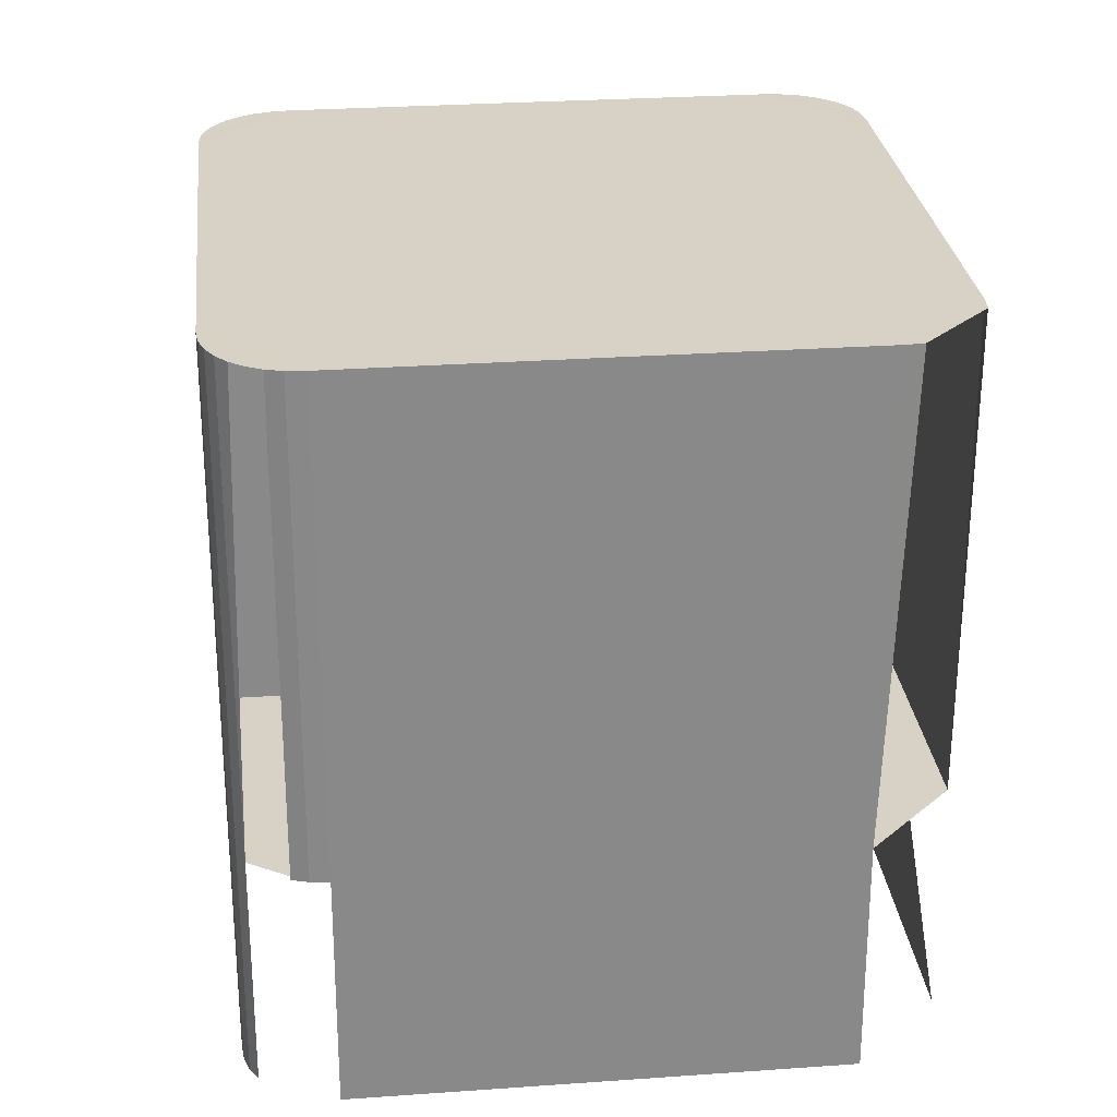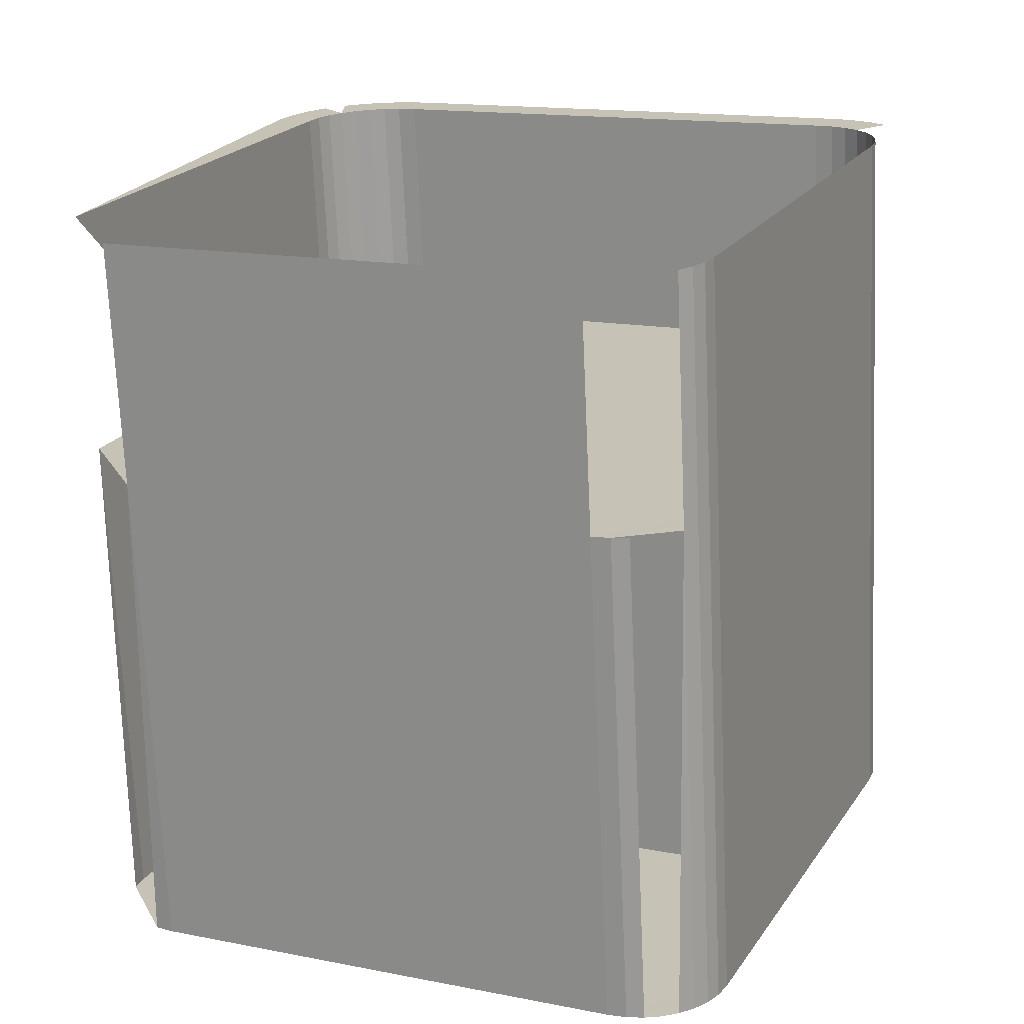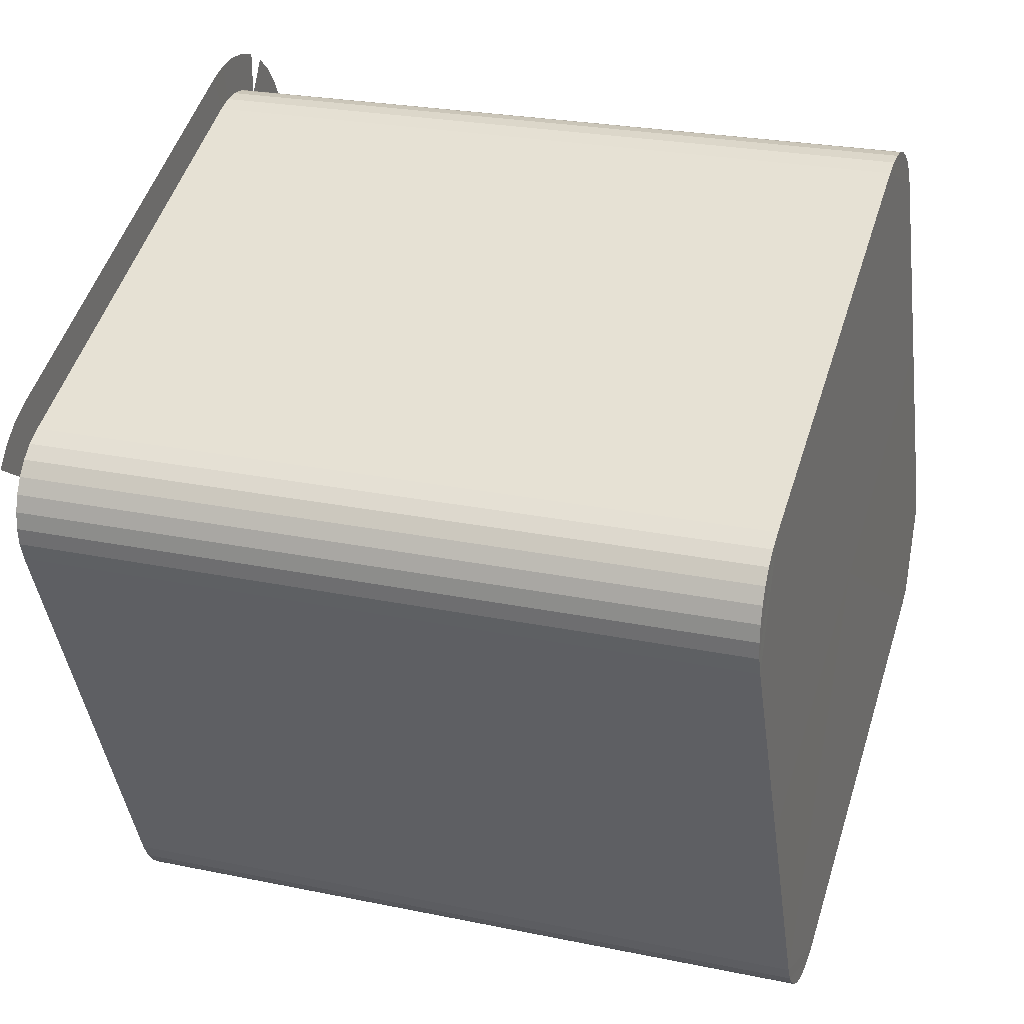
<metadata>
{"format":"obj","ext":"obj","renderer":"f3d","projection":"perspective","resolution":1024,"background":"white","views":[{"elev":27.3,"azim":17.7,"up":"+Z"},{"elev":-70.3,"azim":-177.5,"up":"+Y"},{"elev":24.7,"azim":-71.2,"up":"+Y"}]}
</metadata>
<code>
o LM_Journey_L87_UnderPF
v -253.8 -204.9 -12.48
v -253.2 -203.1 -12.48
v -254.3 -202.8 -12.48
v -254.6 -204.7 -12.48
v -255.5 -202.7 -12.48
v -256.3 -204.7 -12.48
v -255.5 -202.7 -12.48
v -256.7 -202.9 -12.48
v -252.4 -205.8 -12.48
v -251.1 -204.4 -12.48
v -252.1 -203.7 -12.48
v -254.6 -204.7 -12.48
v -253.8 -204.9 -12.48
v -254.3 -202.8 -12.48
v -256.3 -204.7 -12.48
v -256.7 -202.9 -12.48
v -257.8 -203.2 -12.48
v -255.5 -204.6 -12.48
v -254.6 -204.7 -12.48
v -255.5 -202.7 -12.48
v -253.8 -204.9 -12.48
v -253.1 -205.3 -12.48
v -253.2 -203.1 -12.48
v -256.3 -204.7 -12.48
v -255.5 -204.6 -12.48
v -255.5 -202.7 -12.48
v -253.1 -205.3 -12.48
v -252.4 -205.8 -12.48
v -252.1 -203.7 -12.48
v -251.9 -206.4 -12.48
v -250.3 -205.3 -12.48
v -257.1 -205 -12.48
v -256.3 -204.7 -12.48
v -257.8 -203.2 -12.48
v -252.4 -205.8 -12.48
v -251.9 -206.4 -12.48
v -251.1 -204.4 -12.48
v -249.8 -206.3 -12.48
v -250.3 -205.3 -12.48
v -251.9 -206.4 -12.48
v -251.5 -207.2 -12.48
v -249.8 -206.3 -12.48
v -251.9 -206.4 -12.48
v -253.8 -204.9 -12.48
v -254.6 -204.7 -12.48
v -253.8 -204.9 -0.9434
v -254.6 -204.7 -12.48
v -255.5 -204.6 -12.48
v -254.6 -204.7 -0.9434
v -253.1 -205.3 -12.48
v -253.8 -204.9 -12.48
v -253.1 -205.3 -0.9434
v -255.5 -204.6 -12.48
v -256.3 -204.7 -12.48
v -255.5 -204.6 -0.9434
v -252.4 -205.8 -12.48
v -253.1 -205.3 -12.48
v -252.4 -205.8 -0.9434
v -256.3 -204.7 -12.48
v -257.1 -205 -12.48
v -256.3 -204.7 -0.9434
v -251.9 -206.4 -12.48
v -252.4 -205.8 -12.48
v -251.9 -206.4 -0.9434
v -251.9 -206.4 -12.48
v -251.9 -206.4 -0.9434
v -251.5 -207.2 -12.48
v -254.6 -204.7 -0.9434
v -255.5 -204.6 -12.48
v -255.5 -204.6 -0.9434
v -254.6 -204.7 -0.9434
v -253.8 -204.9 -12.48
v -253.8 -204.9 -0.9434
v -253.1 -205.3 -0.9434
v -256.3 -204.7 -12.48
v -256.3 -204.7 -0.9434
v -255.5 -204.6 -0.9434
v -253.1 -205.3 -12.48
v -253.1 -205.3 -0.9434
v -252.4 -205.8 -0.9434
v -257.1 -205 -12.48
v -257.1 -205 -0.9382
v -256.3 -204.7 -0.9434
v -252.4 -205.8 -12.48
v -252.4 -205.8 -0.9434
v -251.9 -206.4 -0.9434
v -257.1 -205 -12.48
v -257.8 -203.2 -12.48
v -278.5 -214.5 -12.48
v -251.9 -206.4 -0.9434
v -251.5 -207.2 -0.9382
v -251.5 -207.2 -12.48
v -253.1 -205.3 -0.9434
v -253.8 -204.9 -0.9434
v -254.6 -204.7 -0.9434
v -254.6 -204.7 -0.9434
v -255.5 -204.6 -0.9434
v -256.3 -204.7 -0.9434
v -253.1 -205.3 -0.9434
v -254.6 -204.7 -0.9434
v -256.3 -204.7 -0.9434
v -256.3 -204.7 -0.9434
v -251.9 -206.4 -0.9434
v -253.1 -205.3 -0.9434
v -252.4 -205.8 -0.9434
v -257.1 -205 -0.9382
v -251.5 -207.2 -0.9382
v -256.3 -204.7 -0.9434
v -256.3 -204.7 -0.9434
v -251.5 -207.2 -0.9382
v -251.9 -206.4 -0.9434
v -267.8 -209.8 -0.9316
v -257.1 -205 -0.9382
v -257.1 -205 -12.48
v -249.8 -206.3 -12.48
v -251.5 -207.2 -12.48
v -242 -228.5 -12.48
v -251.5 -207.2 -12.48
v -251.5 -207.2 -0.9382
v -246.7 -217.9 -0.9316
v -278.5 -214.5 -12.48
v -257.8 -203.2 -12.48
v -279.3 -212.8 -12.48
v -254.6 -204.7 -0.9434
v -254.6 -204.7 22.59
v -253.8 -204.9 -0.9434
v -267.8 -209.8 -0.9316
v -257.1 -205 -12.48
v -278.5 -214.5 -12.48
v -255.5 -204.6 -0.9434
v -255.5 -204.6 22.59
v -254.6 -204.7 -0.9434
v -253.8 -204.9 -0.9434
v -253.8 -204.9 22.59
v -253.1 -205.3 -0.9434
v -256.3 -204.7 -0.9434
v -256.3 -204.7 22.59
v -255.5 -204.6 -0.9434
v -253.1 -205.3 -0.9434
v -253.1 -205.3 22.59
v -252.4 -205.8 -0.9434
v -256.3 -204.7 22.59
v -256.3 -204.7 -0.9434
v -257.1 -205 -0.9382
v -252.4 -205.8 -0.9434
v -252.4 -205.8 22.59
v -251.9 -206.4 -0.9434
v -251.9 -206.4 -0.9434
v -251.9 -206.4 22.59
v -251.5 -207.2 -0.9382
v -257.1 -205 22.59
v -257.1 -205 -0.9382
v -267.8 -209.8 -0.9316
v -251.5 -207.2 -12.48
v -246.7 -217.9 -0.9316
v -242 -228.5 -12.48
v -251.5 -207.2 -0.9382
v -257.1 -205 -0.9382
v -261.3 -224.4 -0.9316
v -253.8 -204.9 22.59
v -254.6 -204.7 22.59
v -253.8 -204.9 22.59
v -253.1 -205.3 22.59
v -253.1 -205.3 -0.9434
v -256.3 -204.7 22.59
v -255.5 -204.6 22.59
v -255.5 -204.6 -0.9434
v -252.4 -205.8 22.59
v -279.3 -215 -12.48
v -279.3 -212.8 -12.48
v -280.4 -213.4 -12.48
v -257.1 -205 22.59
v -256.3 -204.7 22.59
v -257.1 -205 -0.9382
v -279.3 -215 -12.48
v -278.5 -214.5 -12.48
v -279.3 -212.8 -12.48
v -252.4 -205.8 22.59
v -251.9 -206.4 22.59
v -251.9 -206.4 -0.9434
v -251.5 -207.2 -0.9382
v -251.5 -207.2 22.59
v -246.7 -217.9 -0.9316
v -279.3 -215 -12.48
v -280.4 -213.4 -12.48
v -281.3 -214.2 -12.48
v -251.9 -206.4 22.59
v -251.5 -207.2 22.59
v -251.5 -207.2 -0.9382
v -279.9 -215.5 -12.48
v -279.3 -215 -12.48
v -281.3 -214.2 -12.48
v -257.1 -205 -0.9382
v -267.8 -209.8 -0.9316
v -261.3 -224.4 -0.9316
v -282 -215.1 -12.48
v -278.5 -214.5 -12.48
v -278.5 -214.5 -0.9382
v -267.8 -209.8 -0.9316
v -280.4 -216.1 -12.48
v -279.9 -215.5 -12.48
v -282 -215.1 -12.48
v -261.3 -224.4 -0.9316
v -246.7 -217.9 -0.9316
v -251.5 -207.2 -0.9382
v -279.3 -215 -12.48
v -279.3 -215 -0.9434
v -278.5 -214.5 -12.48
v -253.1 -205.3 22.59
v -253.8 -204.9 22.59
v -254.6 -204.7 22.59
v -253.1 -205.3 22.59
v -254.6 -204.7 22.59
v -255.5 -204.6 22.59
v -279.9 -215.5 -12.48
v -279.9 -215.5 -0.9434
v -279.3 -215 -12.48
v -256.3 -204.7 22.59
v -251.9 -206.4 22.59
v -252.4 -205.8 22.59
v -280.4 -216.1 -12.48
v -280.4 -216.1 -0.9434
v -279.9 -215.5 -12.48
v -257.1 -205 22.59
v -251.5 -207.2 22.59
v -256.3 -204.7 22.59
v -256.3 -204.7 22.59
v -251.5 -207.2 22.59
v -251.9 -206.4 22.59
v -279.3 -215 -0.9434
v -278.5 -214.5 -0.9382
v -278.5 -214.5 -12.48
v -267.8 -209.8 22.6
v -280.8 -216.9 -12.48
v -280.8 -216.9 -0.9434
v -280.4 -216.1 -12.48
v -279.9 -215.5 -0.9434
v -279.3 -215 -0.9434
v -279.3 -215 -12.48
v -281 -217.7 -12.48
v -281 -217.7 -0.9434
v -280.8 -216.9 -12.48
v -280.4 -216.1 -0.9434
v -279.9 -215.5 -0.9434
v -279.9 -215.5 -12.48
v -261.3 -224.4 -0.9316
v -267.8 -209.8 -0.9316
v -278.5 -214.5 -0.9382
v -280.8 -216.9 -0.9434
v -280.4 -216.1 -0.9434
v -280.4 -216.1 -12.48
v -281.1 -218.5 -12.48
v -281.1 -218.5 -0.9434
v -281 -217.7 -12.48
v -251.5 -207.2 22.59
v -246.7 -217.9 22.6
v -246.7 -217.9 -0.9316
v -281 -219.3 -12.48
v -281 -219.3 -0.9434
v -281.1 -218.5 -12.48
v -281 -217.7 -0.9434
v -280.8 -216.9 -0.9434
v -280.8 -216.9 -12.48
v -279.3 -215 -0.9434
v -279.9 -215.5 -0.9434
v -280.4 -216.1 -0.9434
v -278.5 -214.5 -0.9382
v -278.5 -214.5 22.59
v -267.8 -209.8 -0.9316
v -281 -219.3 -0.9434
v -281 -219.3 -12.48
v -280.7 -220.2 -12.48
v -281 -219.3 -0.9434
v -278.5 -214.5 -0.9382
v -279.3 -215 -0.9434
v -281 -217.7 -0.9434
v -281 -219.3 -0.9434
v -242 -228.5 -0.9382
v -246.7 -217.9 -0.9316
v -261.3 -224.4 -0.9316
v -281 -219.3 -0.9434
v -281.1 -218.5 -0.9434
v -281.1 -218.5 -12.48
v -280.4 -216.1 -0.9434
v -280.8 -216.9 -0.9434
v -281 -217.7 -0.9434
v -278.5 -214.5 22.59
v -267.8 -209.8 22.6
v -267.8 -209.8 -0.9316
v -246.7 -217.9 -0.9316
v -261.3 -224.4 -0.9316
v -246.7 -217.9 22.6
v -281 -217.7 -0.9434
v -280.7 -220.2 -0.9382
v -278.5 -214.5 -0.9382
v -281 -219.3 -0.9434
v -280.7 -220.2 -0.9382
v -281 -219.3 -0.9434
v -280.7 -220.2 -12.48
v -278.5 -214.5 -0.9382
v -280.7 -220.2 -0.9382
v -261.3 -224.4 -0.9316
v -279.3 -215 -0.9434
v -279.3 -215 22.59
v -278.5 -214.5 -0.9382
v -281 -217.7 -0.9434
v -281.1 -218.5 -0.9434
v -281 -219.3 -0.9434
v -251.5 -207.2 22.59
v -257.1 -205 22.59
v -261.3 -224.4 22.6
v -279.9 -215.5 -0.9434
v -279.9 -215.5 22.59
v -279.3 -215 -0.9434
v -267.8 -209.8 -0.9316
v -267.8 -209.8 22.6
v -261.3 -224.4 22.6
v -279.9 -215.5 -0.9434
v -280.4 -216.1 -0.9434
v -279.9 -215.5 22.59
v -261.3 -224.4 -0.9316
v -267.8 -209.8 -0.9316
v -261.3 -224.4 22.6
v -280.4 -216.1 -0.9434
v -280.8 -216.9 -0.9434
v -280.4 -216.1 22.59
v -242 -228.5 -0.9382
v -246.7 -217.9 -0.9316
v -242 -228.5 22.59
v -257.1 -205 22.59
v -267.8 -209.8 22.6
v -261.3 -224.4 22.6
v -280.8 -216.9 -0.9434
v -281 -217.7 -0.9434
v -280.8 -216.9 22.59
v -275.9 -230.9 -0.9316
v -280.7 -220.2 -0.9382
v -280.7 -220.2 -12.48
v -246.7 -217.9 -0.9316
v -246.7 -217.9 22.6
v -242 -228.5 22.59
v -281 -217.7 -0.9434
v -281.1 -218.5 -0.9434
v -281 -217.7 22.59
v -244.1 -234.2 -0.9382
v -242 -228.5 -0.9382
v -261.3 -224.4 -0.9316
v -279.3 -215 22.59
v -278.5 -214.5 22.59
v -278.5 -214.5 -0.9382
v -261.3 -224.4 22.6
v -246.7 -217.9 22.6
v -251.5 -207.2 22.59
v -281.1 -218.5 -0.9434
v -281 -219.3 -0.9434
v -281.1 -218.5 22.59
v -279.9 -215.5 22.59
v -279.3 -215 22.59
v -279.3 -215 -0.9434
v -280.7 -220.2 -0.9382
v -275.9 -230.9 -0.9316
v -261.3 -224.4 -0.9316
v -281 -219.3 -0.9434
v -280.7 -220.2 -0.9382
v -281 -219.3 22.59
v -280.4 -216.1 -0.9434
v -280.4 -216.1 22.59
v -279.9 -215.5 22.59
v -280.8 -216.9 -0.9434
v -280.8 -216.9 22.59
v -280.4 -216.1 22.59
v -261.3 -224.4 -0.9316
v -261.3 -224.4 22.6
v -246.7 -217.9 22.6
v -281 -217.7 -0.9434
v -281 -217.7 22.59
v -280.8 -216.9 22.59
v -261.3 -224.4 22.6
v -267.8 -209.8 22.6
v -278.5 -214.5 22.59
v -275.9 -230.9 -0.9316
v -280.7 -220.2 -12.48
v -271.2 -241.5 -12.48
v -281.1 -218.5 -0.9434
v -281.1 -218.5 22.59
v -281 -217.7 22.59
v -261.3 -224.4 -0.9316
v -254.8 -239 -0.9316
v -244.1 -234.2 -0.9382
v -254.8 -239 -0.9316
v -244.1 -234.2 -12.48
v -244.1 -234.2 -0.9382
v -281 -219.3 -0.9434
v -281 -219.3 22.59
v -281.1 -218.5 22.59
v -280.7 -220.2 -0.9382
v -275.9 -230.9 -0.9316
v -280.7 -220.2 22.59
v -279.3 -215 22.59
v -279.9 -215.5 22.59
v -280.4 -216.1 22.59
v -280.7 -220.2 -0.9382
v -280.7 -220.2 22.59
v -281 -219.3 22.59
v -281 -219.3 22.59
v -278.5 -214.5 22.59
v -279.3 -215 22.59
v -242 -228.5 -0.9382
v -242 -228.5 22.59
v -241.7 -229.4 22.59
v -254.8 -239 -0.9316
v -281 -219.3 22.59
v -279.3 -215 22.59
v -280.4 -216.1 22.59
v -242 -228.5 22.59
v -246.7 -217.9 22.6
v -261.3 -224.4 22.6
v -254.8 -239 -0.9316
v -265.5 -243.7 -12.48
v -244.1 -234.2 -12.48
v -280.8 -216.9 22.59
v -261.3 -224.4 -0.9316
v -275.9 -230.9 -0.9316
v -271.2 -241.5 -0.9382
v -280.7 -220.2 22.59
v -278.5 -214.5 22.59
v -281 -219.3 22.59
v -281 -217.7 22.59
v -278.5 -214.5 22.59
v -280.7 -220.2 22.59
v -261.3 -224.4 22.6
v -275.9 -230.9 -0.9316
v -275.9 -230.9 22.6
v -261.3 -224.4 -0.9316
v -281.1 -218.5 22.59
v -265.5 -243.7 -0.9382
v -254.8 -239 -0.9316
v -261.3 -224.4 -0.9316
v -275.9 -230.9 22.6
v -261.3 -224.4 22.6
v -261.3 -224.4 -0.9316
v -244.1 -234.2 -0.9382
v -244.1 -234.2 22.59
v -254.8 -239 -0.9316
v -271.2 -241.5 -0.9382
v -265.5 -243.7 -0.9382
v -261.3 -224.4 -0.9316
v -243.3 -233.8 22.59
v -244.1 -234.2 22.59
v -244.1 -234.2 -0.9382
v -244.1 -234.2 22.59
v -242 -228.5 22.59
v -261.3 -224.4 22.6
v -275.9 -230.9 -0.9316
v -271.2 -241.5 -12.48
v -271.2 -241.5 -0.9382
v -242 -228.5 22.59
v -244.1 -234.2 22.59
v -241.7 -229.4 22.59
v -275.9 -230.9 -0.9316
v -275.9 -230.9 22.6
v -280.7 -220.2 22.59
v -280.7 -220.2 22.59
v -275.9 -230.9 22.6
v -261.3 -224.4 22.6
v -270.7 -242.3 -12.48
v -270.7 -242.3 -0.9434
v -271.2 -241.5 -12.48
v -254.8 -239 -0.9316
v -265.5 -243.7 -0.9382
v -265.5 -243.7 -12.48
v -241.7 -229.4 22.59
v -244.1 -234.2 22.59
v -243.3 -233.8 22.59
v -270.7 -242.3 -12.48
v -270.2 -242.9 -12.48
v -270.7 -242.3 -0.9434
v -261.3 -224.4 22.6
v -254.8 -239 22.6
v -254.8 -239 -0.9316
v -270.2 -242.9 -12.48
v -269.5 -243.5 -12.48
v -270.2 -242.9 -0.9434
v -270.7 -242.3 -0.9434
v -271.2 -241.5 -0.9382
v -271.2 -241.5 -12.48
v -270.2 -242.9 -12.48
v -270.2 -242.9 -0.9434
v -270.7 -242.3 -0.9434
v -261.3 -224.4 22.6
v -254.8 -239 22.6
v -244.1 -234.2 22.59
v -244.1 -234.2 22.59
v -254.8 -239 22.6
v -254.8 -239 -0.9316
v -269.5 -243.5 -12.48
v -269.5 -243.5 -0.9434
v -270.2 -242.9 -0.9434
v -266.3 -244 -0.9434
v -271.2 -241.5 -0.9382
v -270.7 -242.3 -0.9434
v -271.2 -241.5 -0.9382
v -271.2 -241.5 22.59
v -275.9 -230.9 -0.9316
v -265.5 -243.7 -0.9382
v -271.2 -241.5 -0.9382
v -266.3 -244 -0.9434
v -270.7 -242.3 -0.9434
v -270.2 -242.9 -0.9434
v -269.5 -243.5 -0.9434
v -266.3 -244 -0.9434
v -271.2 -241.5 22.59
v -275.9 -230.9 22.6
v -275.9 -230.9 -0.9316
v -261.3 -224.4 22.6
v -275.9 -230.9 22.6
v -271.2 -241.5 22.59
v -265.5 -243.7 22.59
v -265.5 -243.7 -0.9382
v -254.8 -239 -0.9316
v -265.5 -243.7 22.59
v -254.8 -239 22.6
v -261.3 -224.4 22.6
v -254.8 -239 22.6
v -265.5 -243.7 22.59
v -254.8 -239 -0.9316
v -270.7 -242.3 -0.9434
v -270.7 -242.3 22.59
v -271.2 -241.5 -0.9382
v -270.2 -242.9 -0.9434
v -270.2 -242.9 22.59
v -270.7 -242.3 -0.9434
v -266.3 -244 22.59
v -266.3 -244 -0.9434
v -265.5 -243.7 -0.9382
v -269.5 -243.5 -0.9434
v -269.5 -243.5 22.59
v -270.2 -242.9 -0.9434
v -266.3 -244 -0.9434
v -266.3 -244 22.59
v -267.2 -244.1 -0.9434
v -271.2 -241.5 22.59
v -265.5 -243.7 22.59
v -261.3 -224.4 22.6
v -270.7 -242.3 22.59
v -271.2 -241.5 22.59
v -271.2 -241.5 -0.9382
v -270.2 -242.9 22.59
v -270.7 -242.3 22.59
v -270.7 -242.3 -0.9434
v -265.5 -243.7 22.59
v -266.3 -244 22.59
v -265.5 -243.7 -0.9382
v -270.2 -242.9 22.59
v -266.3 -244 22.59
v -267.2 -244.1 22.59
v -267.2 -244.1 -0.9434
v -268.8 -243.8 22.59
v -269.5 -243.5 22.59
v -269.5 -243.5 -0.9434
v -266.3 -244 22.59
v -271.2 -241.5 22.59
v -270.7 -242.3 22.59
v -265.5 -243.7 22.59
v -271.2 -241.5 22.59
v -266.3 -244 22.59
v -270.7 -242.3 22.59
v -270.2 -242.9 22.59
v -269.5 -243.5 22.59
v -266.3 -244 22.59
v -267.2 -244.1 22.59
v -268 -244 22.59
v -269.5 -243.5 22.59
v -268.8 -243.8 22.59
v -268 -244 22.59
f 3 2 1
f 5 3 4
f 8 7 6
f 11 10 9
f 14 13 12
f 17 16 15
f 20 19 18
f 23 22 21
f 26 25 24
f 29 28 27
f 10 31 30
f 34 33 32
f 37 36 35
f 40 39 38
f 43 42 41
f 46 45 44
f 49 48 47
f 52 51 50
f 55 54 53
f 58 57 56
f 61 60 59
f 64 63 62
f 67 66 65
f 46 68 45
f 71 70 69
f 74 73 72
f 77 76 75
f 80 79 78
f 83 82 81
f 86 85 84
f 89 88 87
f 92 91 90
f 95 94 93
f 98 97 96
f 101 100 99
f 104 103 102
f 104 105 103
f 108 107 106
f 111 110 109
f 114 113 112
f 117 116 115
f 120 119 118
f 123 122 121
f 126 125 124
f 129 128 127
f 132 131 130
f 135 134 133
f 138 137 136
f 141 140 139
f 144 143 142
f 147 146 145
f 150 149 148
f 153 152 151
f 156 155 154
f 159 158 157
f 126 160 125
f 132 161 131
f 164 163 162
f 167 166 165
f 141 168 140
f 171 170 169
f 174 173 172
f 177 176 175
f 180 179 178
f 183 182 181
f 186 185 184
f 189 188 187
f 192 191 190
f 195 194 193
f 196 192 190
f 199 198 197
f 202 201 200
f 205 204 203
f 208 207 206
f 211 210 209
f 214 213 212
f 217 216 215
f 218 214 212
f 212 219 218
f 212 220 219
f 223 222 221
f 226 225 224
f 229 228 227
f 232 231 230
f 153 151 233
f 236 235 234
f 239 238 237
f 242 241 240
f 245 244 243
f 248 247 246
f 251 250 249
f 254 253 252
f 257 256 255
f 260 259 258
f 263 262 261
f 266 265 264
f 269 268 267
f 272 271 270
f 275 274 273
f 254 276 253
f 266 264 277
f 280 279 278
f 283 282 281
f 286 285 284
f 289 288 287
f 292 291 290
f 277 293 266
f 296 295 294
f 299 298 297
f 302 301 300
f 305 304 303
f 308 307 306
f 311 310 309
f 314 313 312
f 317 316 315
f 320 319 318
f 323 322 321
f 326 325 324
f 329 328 327
f 332 331 330
f 335 334 333
f 338 337 336
f 341 340 339
f 344 343 342
f 347 346 345
f 350 349 348
f 353 352 351
f 356 355 354
f 359 358 357
f 362 361 360
f 365 364 363
f 368 367 366
f 371 370 369
f 374 373 372
f 377 376 375
f 380 379 378
f 383 382 381
f 386 385 384
f 389 388 387
f 392 391 390
f 395 394 393
f 398 397 396
f 401 400 399
f 404 403 402
f 407 406 405
f 410 409 408
f 411 323 321
f 414 413 412
f 417 416 415
f 420 419 418
f 421 414 412
f 424 423 422
f 427 426 425
f 428 421 412
f 431 430 429
f 434 433 432
f 412 435 428
f 438 437 436
f 441 440 439
f 444 443 442
f 447 446 445
f 450 449 448
f 453 452 451
f 456 455 454
f 459 458 457
f 462 461 460
f 465 464 463
f 468 467 466
f 471 470 469
f 474 473 472
f 477 476 475
f 480 479 478
f 483 482 481
f 486 485 484
f 489 488 487
f 492 491 490
f 495 494 493
f 498 497 496
f 501 500 499
f 504 503 502
f 507 506 505
f 510 509 508
f 510 508 511
f 514 513 512
f 517 516 515
f 520 519 518
f 523 522 521
f 526 525 524
f 529 528 527
f 532 531 530
f 535 534 533
f 538 537 536
f 541 540 539
f 544 543 542
f 547 546 545
f 550 549 548
f 553 552 551
f 538 554 537
f 557 556 555
f 560 559 558
f 563 562 561
f 566 565 564
f 569 568 567
f 569 567 570
f 570 571 569
f 571 572 569
f 575 574 573

</code>
